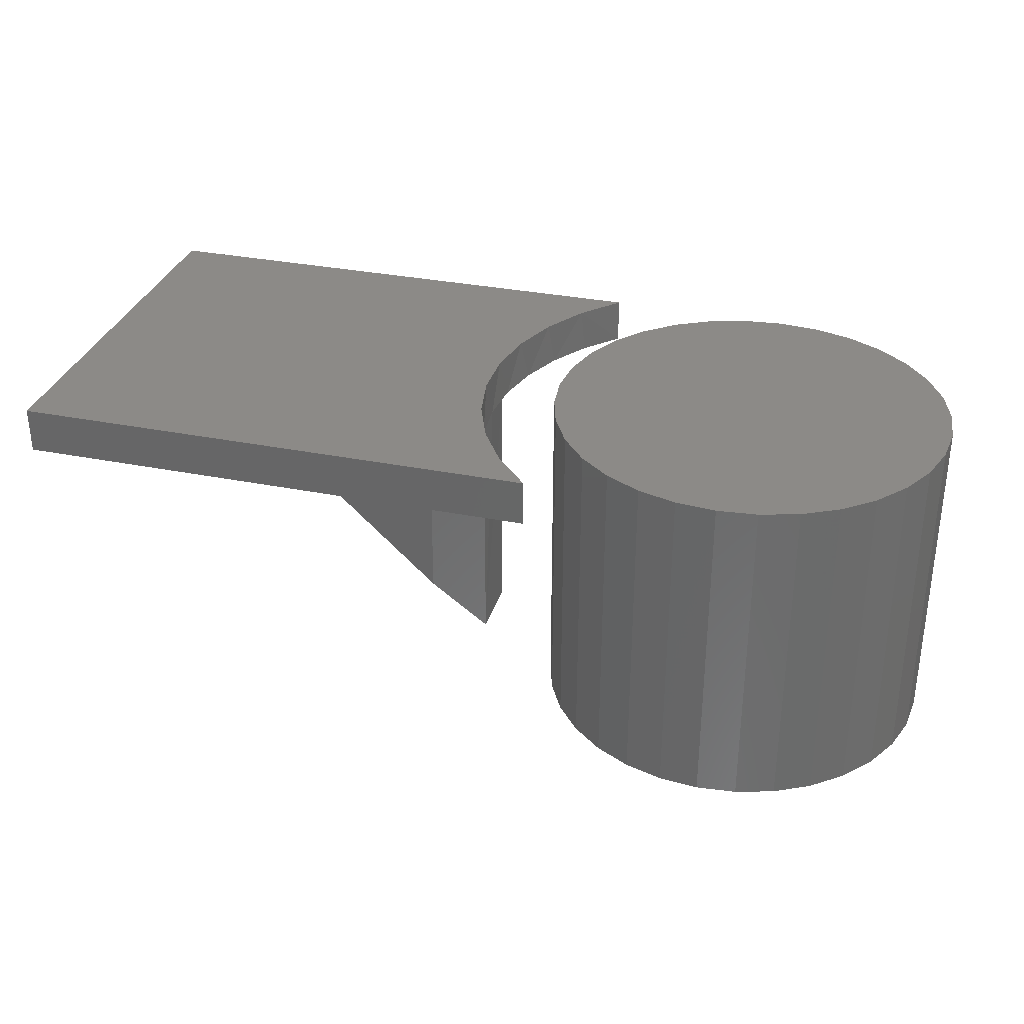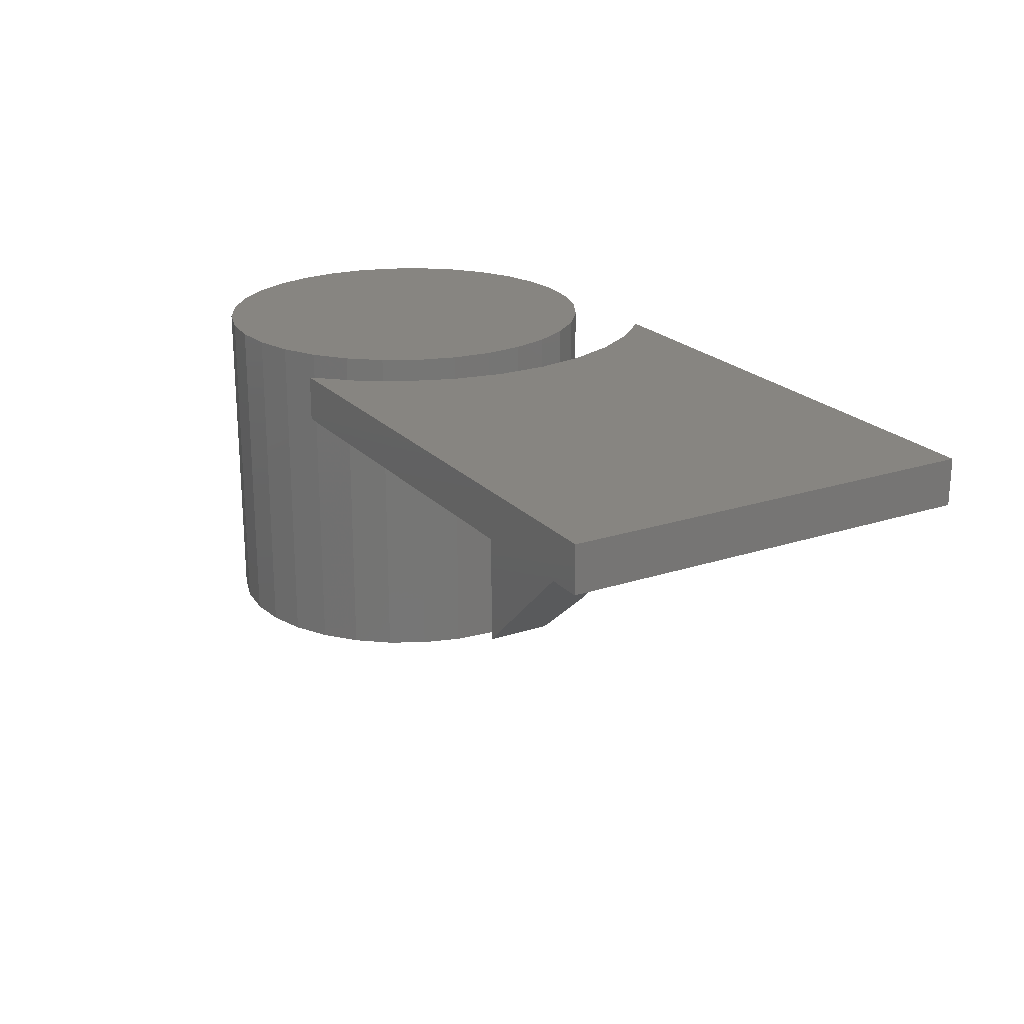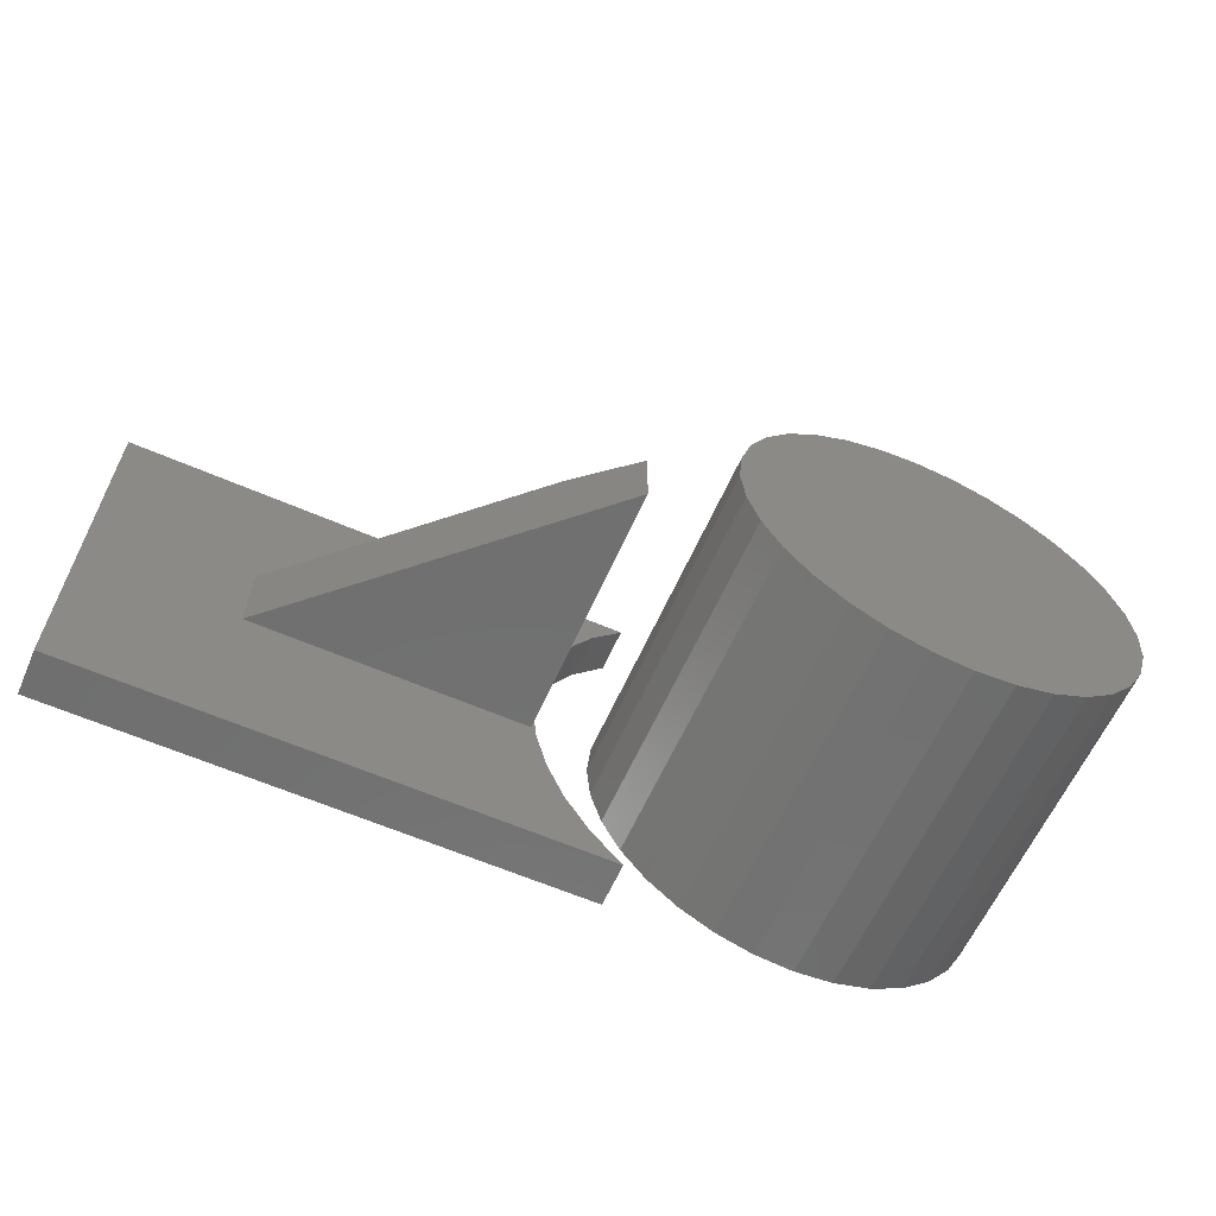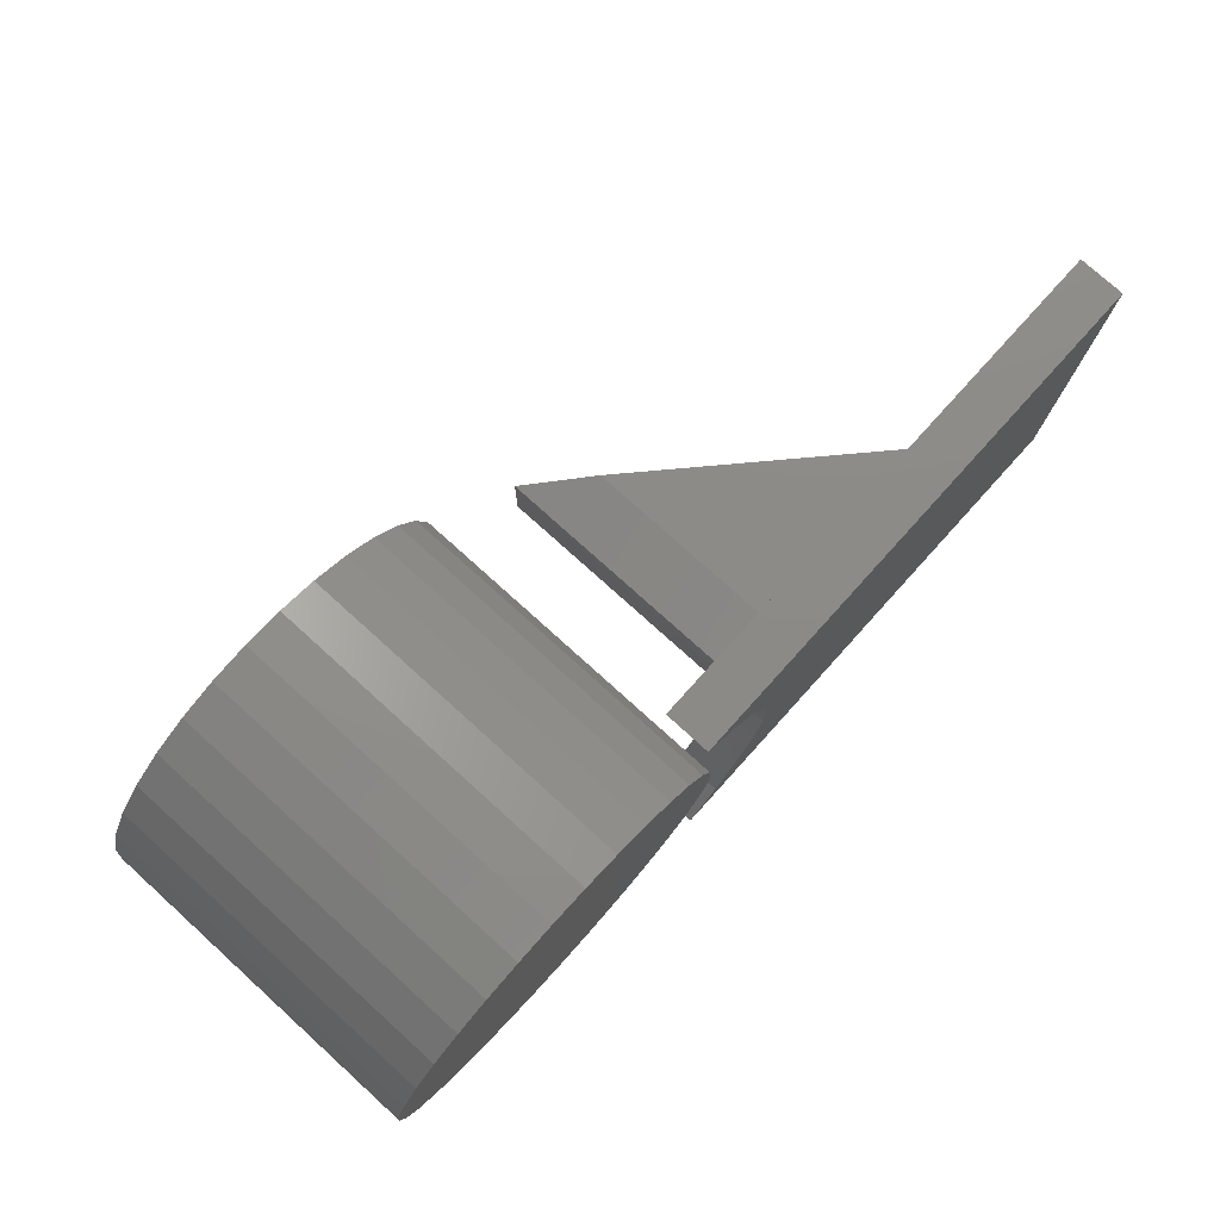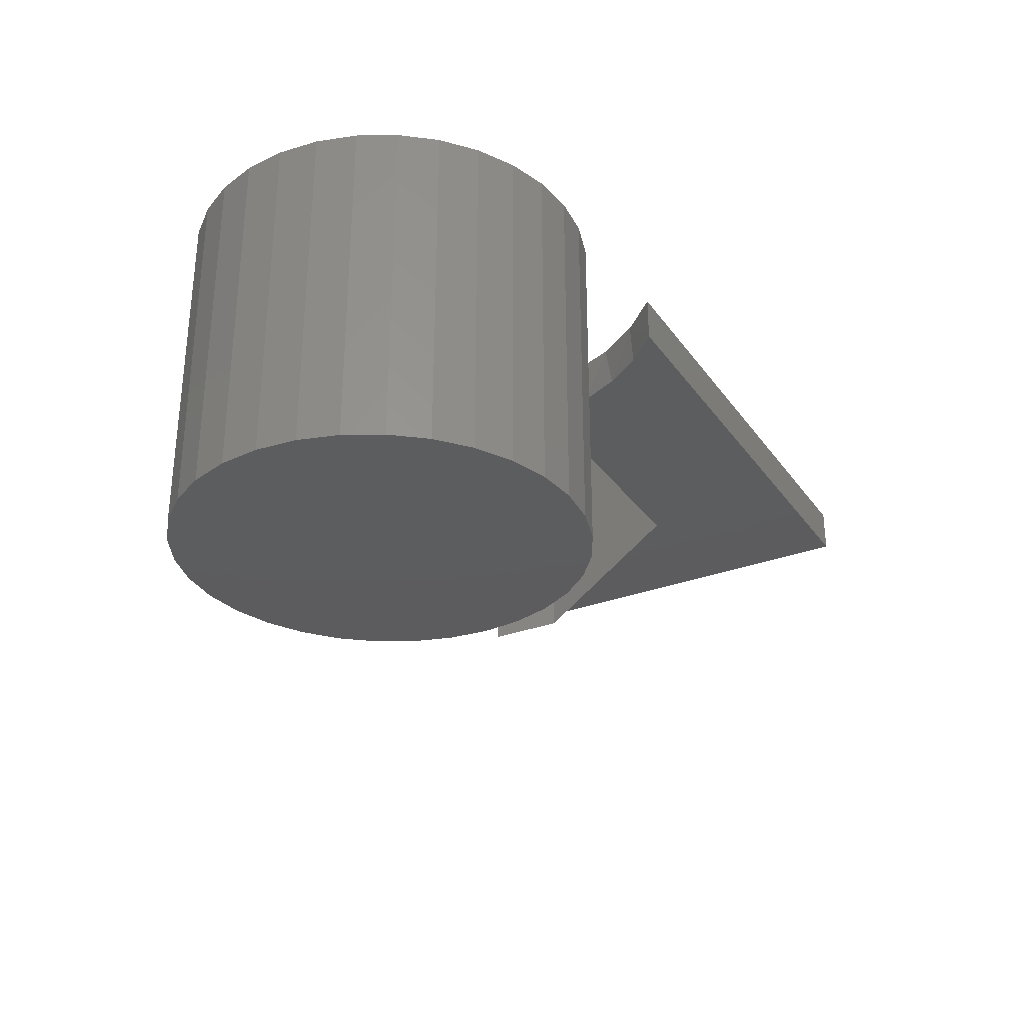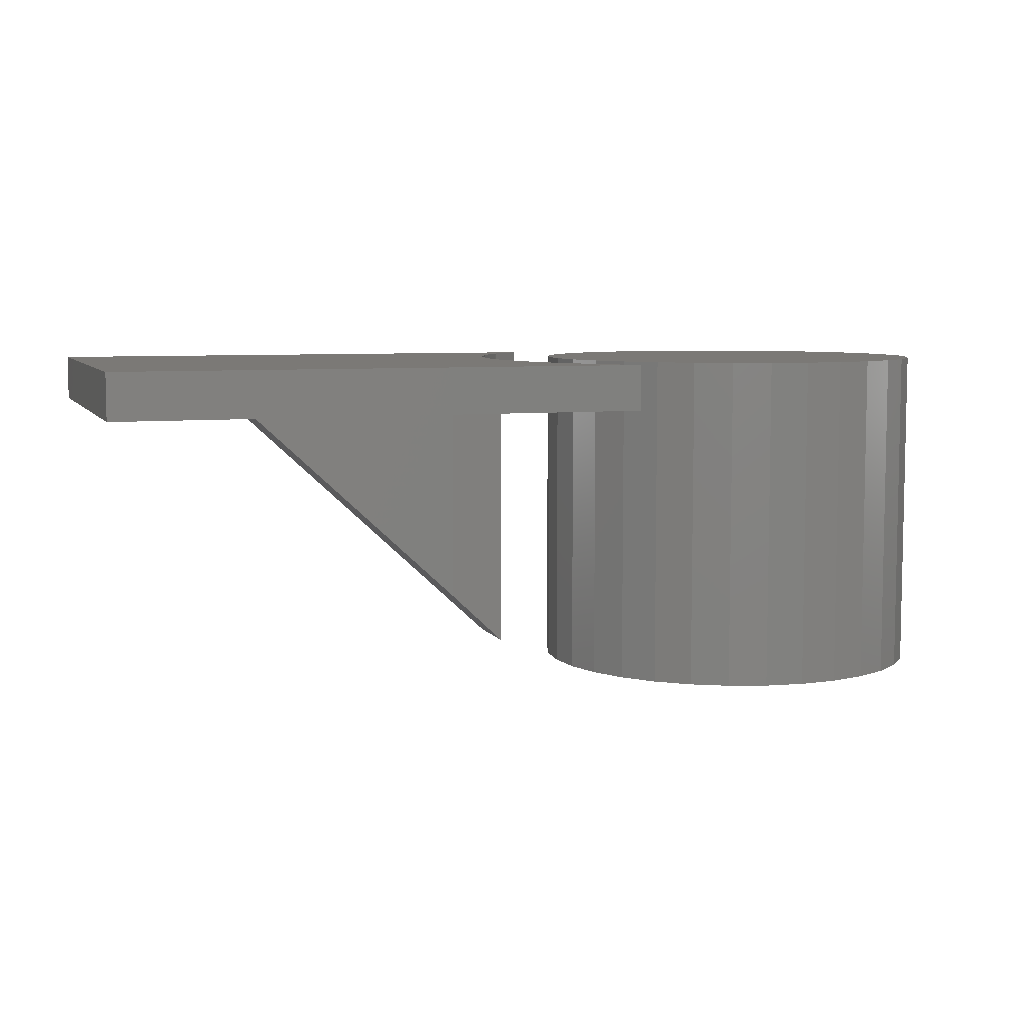
<metadata>
{"format":"stl","ext":"stl","renderer":"f3d","projection":"perspective","resolution":1024,"background":"white","views":[{"elev":32.3,"azim":15.7,"up":"+Y"},{"elev":21.6,"azim":-120.1,"up":"+Y"},{"elev":-61.4,"azim":-23.9,"up":"+Z"},{"elev":77.0,"azim":132.1,"up":"+Z"},{"elev":-30.1,"azim":119.1,"up":"+Y"},{"elev":6.8,"azim":-18.1,"up":"+Y"}]}
</metadata>
<code>
# stl→obj: 97 verts, 186 faces
v -0.07812 -0.0625 0.05469
v -0.3828 -0.0625 0.05469
v -0.07812 -0.3447 0.05469
v 5.551e-17 -0.4171 -0.05469
v 5.551e-17 -0.0625 -0.05469
v 5.551e-17 -0.4171 0.03906
v 0.0009137 -0.0625 -0.001316
v 1.961e-17 -0.0625 0.03906
v -0.3828 -0.0625 -0.05469
v 0.006163 -0.0625 0.06145
v 0.006163 -0.0625 -0.06408
v -0.5938 -0.0625 -0.2812
v 0.125 -0.0625 -0.2812
v 0.08202 -0.0625 -0.2352
v 0.04729 -0.0625 -0.1827
v 0.02177 -0.0625 -0.1251
v -0.5938 -0.0625 0.2786
v 0.02177 -0.0625 0.1225
v 0.04729 -0.0625 0.18
v 0.08202 -0.0625 0.2326
v 0.125 -0.0625 0.2786
v 0.04079 7.8e-17 -0.1703
v 0.07774 7.881e-17 -0.2297
v 0.01544 7.881e-17 -0.1051
v 0.002537 8.119e-17 -0.0363
v 0.002537 8.508e-17 0.03366
v 0.01544 9.033e-17 0.1024
v 0.04079 9.676e-17 0.1676
v 0.07774 1.042e-16 0.227
v 0.125 7.98e-17 -0.2812
v 0.125 1.123e-16 0.2786
v -0.5938 3.108e-17 0.2786
v -0.5938 0 -0.2812
v 0.325 -0.4609 0.271
v 0.4329 -0.4609 0.271
v 0.3789 -0.4609 0.2763
v 0.4847 -0.4609 0.2553
v 0.2732 -0.4609 0.2553
v 0.5325 -0.4609 0.2297
v 0.2254 -0.4609 0.2297
v 0.5743 -0.4609 0.1954
v 0.1836 -0.4609 0.1954
v 0.6087 -0.4609 0.1535
v 0.1492 -0.4609 0.1535
v 0.6342 -0.4609 0.1057
v 0.1237 -0.4609 0.1057
v 0.65 -0.4609 0.05391
v 0.1079 -0.4609 0.05391
v 0.6553 -0.4609 -4.012e-17
v 0.1026 -0.4609 2.755e-17
v 0.65 -0.4609 -0.05391
v 0.1079 -0.4609 -0.05391
v 0.6342 -0.4609 -0.1057
v 0.1237 -0.4609 -0.1057
v 0.6087 -0.4609 -0.1535
v 0.1492 -0.4609 -0.1535
v 0.5743 -0.4609 -0.1954
v 0.1836 -0.4609 -0.1954
v 0.5325 -0.4609 -0.2297
v 0.2254 -0.4609 -0.2297
v 0.4847 -0.4609 -0.2553
v 0.2732 -0.4609 -0.2553
v 0.4329 -0.4609 -0.271
v 0.325 -0.4609 -0.271
v 0.3789 -0.4609 -0.2763
v 0.3789 0 0.2763
v 0.4329 0 0.271
v 0.325 0 0.271
v 0.3789 0 -0.2763
v 0.325 0 -0.271
v 0.4329 0 -0.271
v 0.2732 0 -0.2553
v 0.4847 0 -0.2553
v 0.2254 0 -0.2297
v 0.5325 0 -0.2297
v 0.1836 0 -0.1954
v 0.5743 0 -0.1954
v 0.1492 0 -0.1535
v 0.6087 0 -0.1535
v 0.1237 0 -0.1057
v 0.6342 0 -0.1057
v 0.1079 0 -0.05391
v 0.65 0 -0.05391
v 0.1026 0 2.755e-17
v 0.6553 0 -4.012e-17
v 0.1079 0 0.05391
v 0.65 0 0.05391
v 0.1237 0 0.1057
v 0.6342 0 0.1057
v 0.1492 0 0.1535
v 0.6087 0 0.1535
v 0.1836 0 0.1954
v 0.5743 0 0.1954
v 0.2254 0 0.2297
v 0.5325 0 0.2297
v 0.2732 0 0.2553
v 0.4847 0 0.2553
f 1 2 3
f 4 5 6
f 6 5 7
f 6 7 8
f 2 9 3
f 3 9 4
f 3 4 6
f 8 10 1
f 8 7 10
f 5 11 7
f 5 9 11
f 12 13 14
f 12 14 15
f 12 15 16
f 12 16 11
f 12 11 9
f 12 9 2
f 12 2 17
f 2 1 10
f 2 10 18
f 2 18 19
f 2 19 20
f 2 20 21
f 2 21 17
f 1 3 8
f 8 3 6
f 22 15 23
f 16 15 22
f 24 16 22
f 11 16 24
f 25 11 24
f 10 26 27
f 27 18 10
f 18 27 28
f 28 19 18
f 19 28 29
f 7 11 25
f 7 25 26
f 7 26 10
f 15 14 23
f 23 14 13
f 23 13 30
f 19 29 20
f 20 29 31
f 20 31 21
f 5 4 9
f 32 31 29
f 32 29 28
f 32 28 27
f 32 27 26
f 32 26 25
f 32 25 33
f 33 25 24
f 33 24 22
f 33 22 23
f 33 23 30
f 17 32 12
f 12 32 33
f 21 31 17
f 17 31 32
f 12 33 13
f 13 33 30
f 34 35 36
f 35 34 37
f 37 34 38
f 37 38 39
f 39 38 40
f 39 40 41
f 41 40 42
f 41 42 43
f 43 42 44
f 43 44 45
f 45 44 46
f 45 46 47
f 47 46 48
f 47 48 49
f 49 48 50
f 49 50 51
f 51 50 52
f 51 52 53
f 53 52 54
f 53 54 55
f 55 54 56
f 55 56 57
f 57 56 58
f 57 58 59
f 59 58 60
f 59 60 61
f 61 60 62
f 61 62 63
f 63 62 64
f 63 64 65
f 66 67 68
f 69 70 71
f 71 70 72
f 71 72 73
f 73 72 74
f 73 74 75
f 75 74 76
f 75 76 77
f 77 76 78
f 77 78 79
f 79 78 80
f 79 80 81
f 81 80 82
f 81 82 83
f 83 82 84
f 83 84 85
f 85 84 86
f 85 86 87
f 87 86 88
f 87 88 89
f 89 88 90
f 89 90 91
f 91 90 92
f 91 92 93
f 93 92 94
f 93 94 95
f 95 94 96
f 95 96 97
f 97 96 68
f 97 68 67
f 85 49 83
f 83 49 51
f 83 51 81
f 81 51 53
f 81 53 79
f 79 53 55
f 79 55 77
f 77 55 57
f 77 57 75
f 75 57 59
f 75 59 73
f 73 59 61
f 73 61 71
f 71 61 63
f 71 63 69
f 69 63 65
f 69 65 70
f 70 65 64
f 70 64 72
f 72 64 62
f 72 62 74
f 74 62 60
f 74 60 76
f 76 60 58
f 76 58 78
f 78 58 56
f 78 56 80
f 80 56 54
f 80 54 82
f 82 54 52
f 82 52 84
f 84 52 50
f 84 50 86
f 86 50 48
f 86 48 88
f 88 48 46
f 88 46 90
f 90 46 44
f 90 44 92
f 92 44 42
f 92 42 94
f 94 42 40
f 94 40 96
f 96 40 38
f 96 38 68
f 68 38 34
f 68 34 66
f 66 34 36
f 66 36 67
f 67 36 35
f 67 35 97
f 97 35 37
f 97 37 95
f 95 37 39
f 95 39 93
f 93 39 41
f 93 41 91
f 91 41 43
f 91 43 89
f 89 43 45
f 89 45 87
f 87 45 47
f 87 47 85
f 85 47 49

</code>
